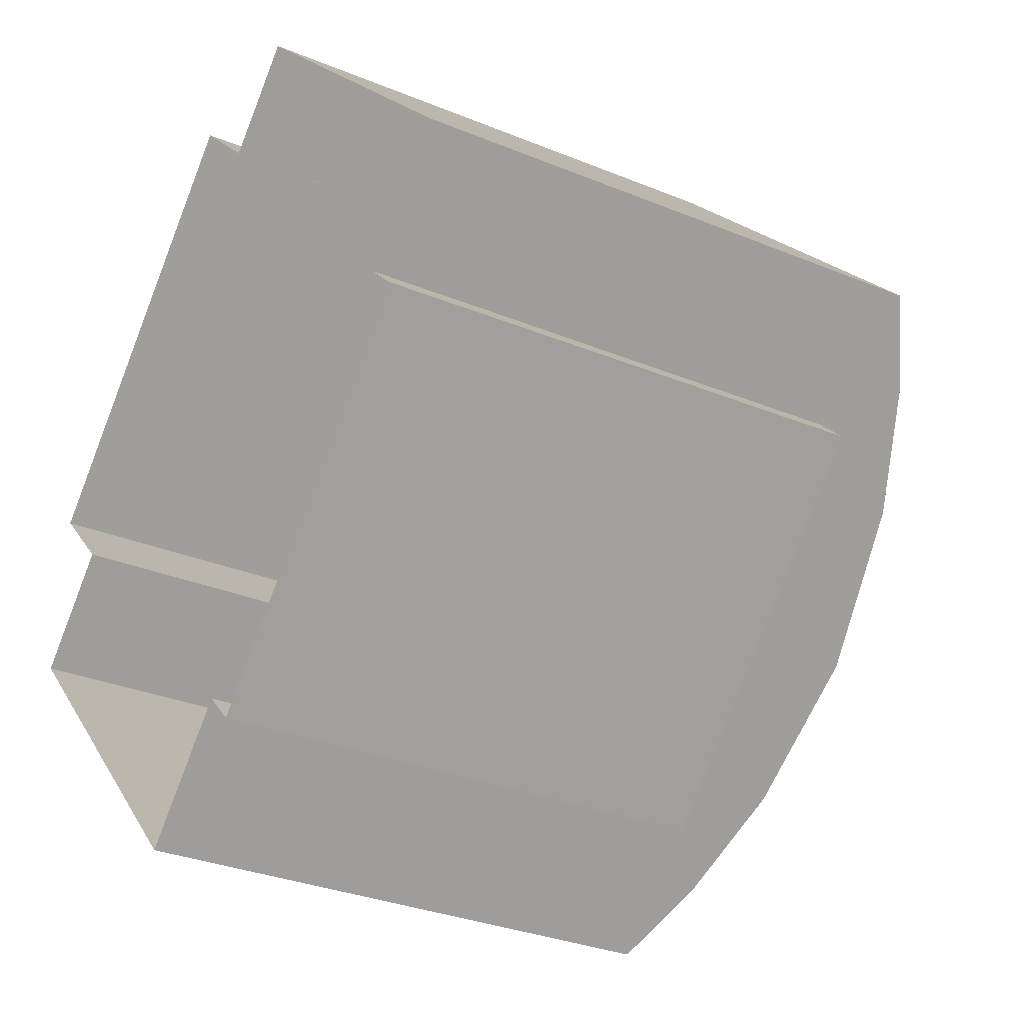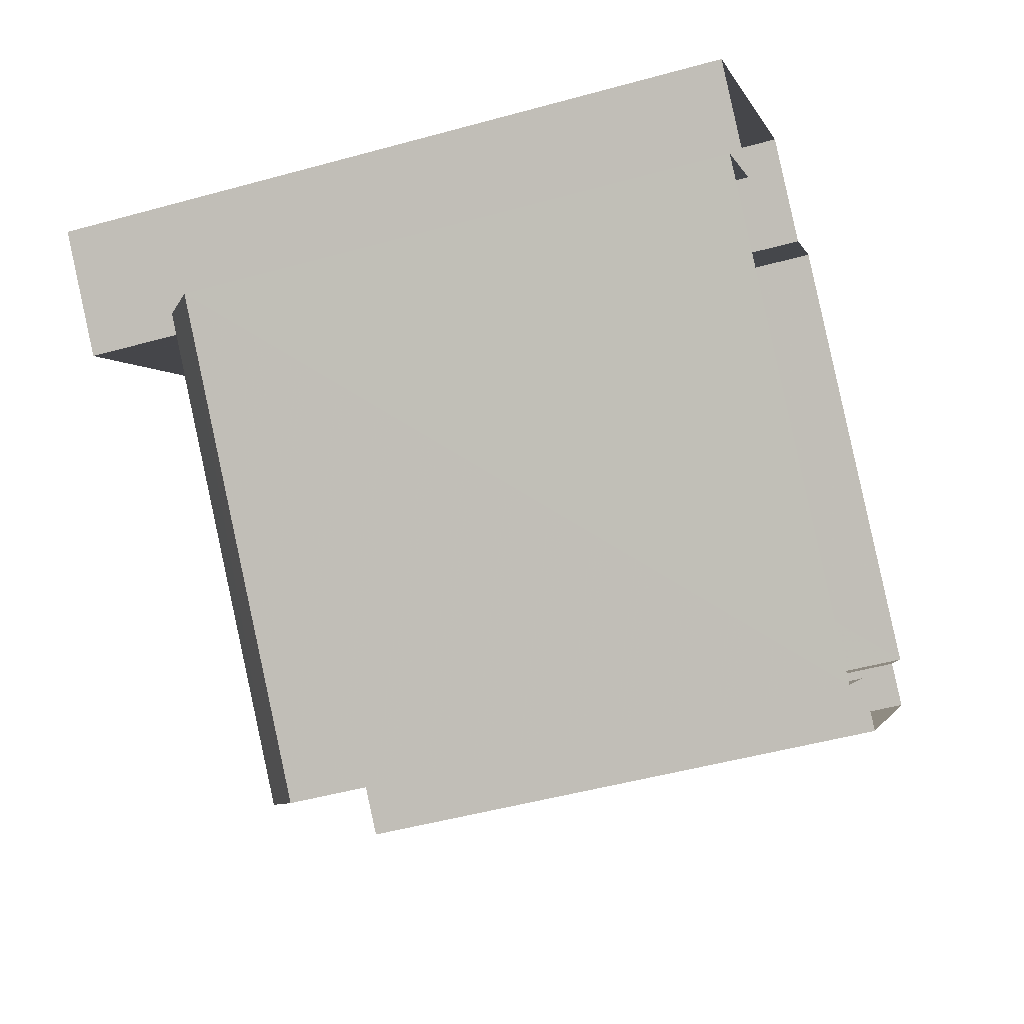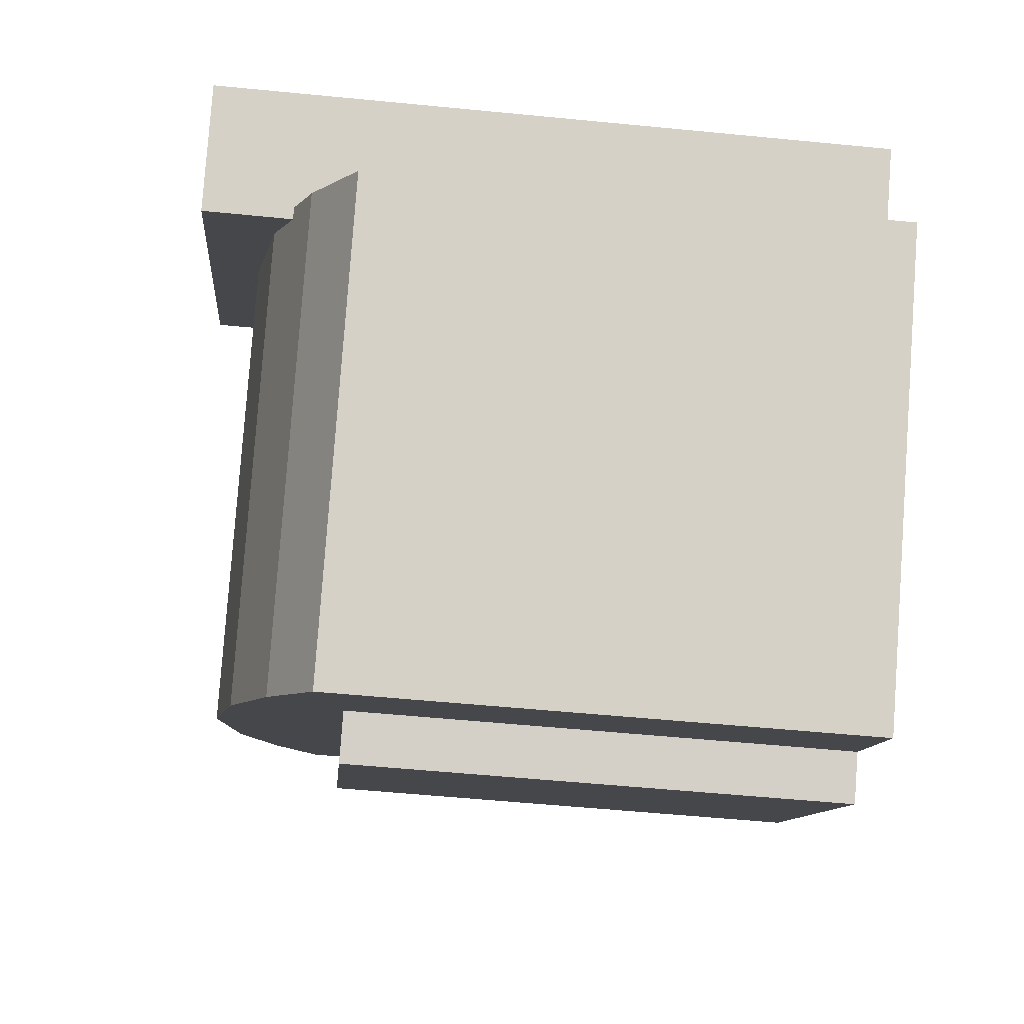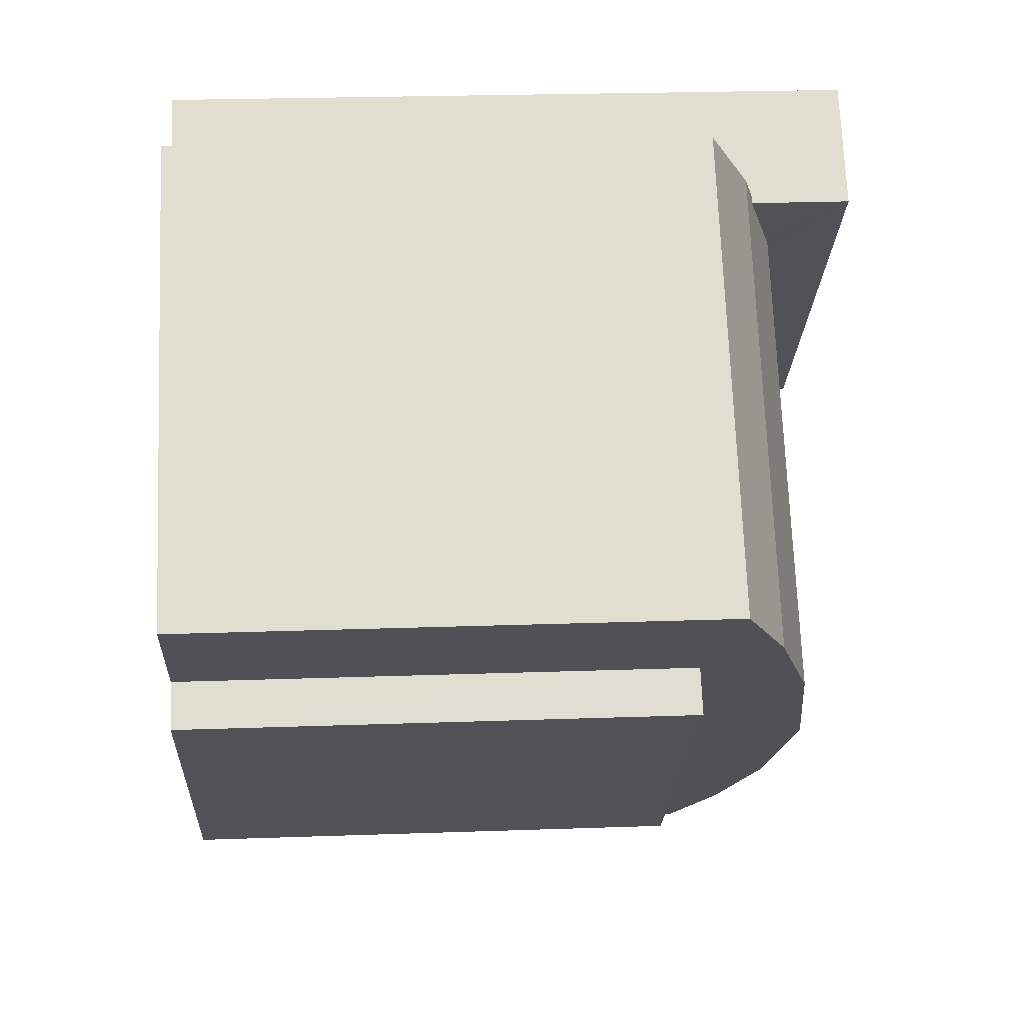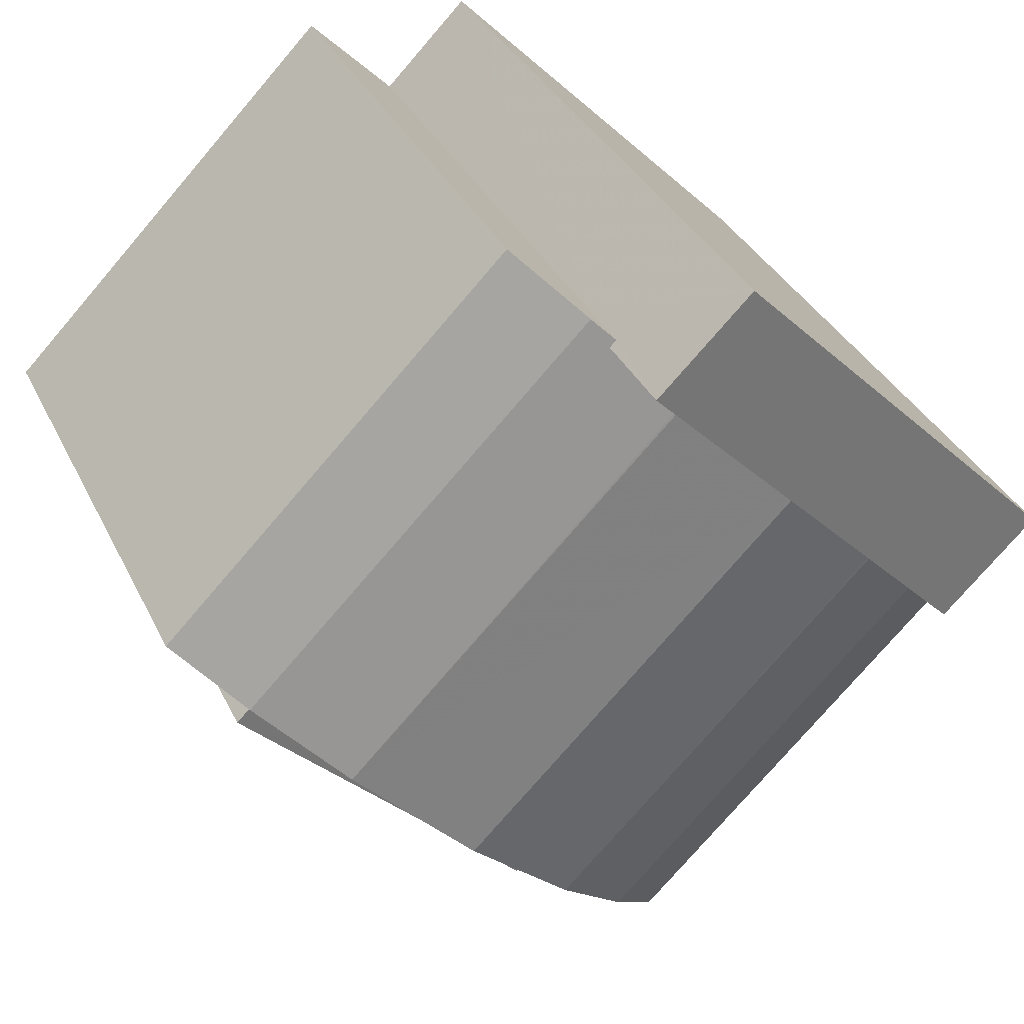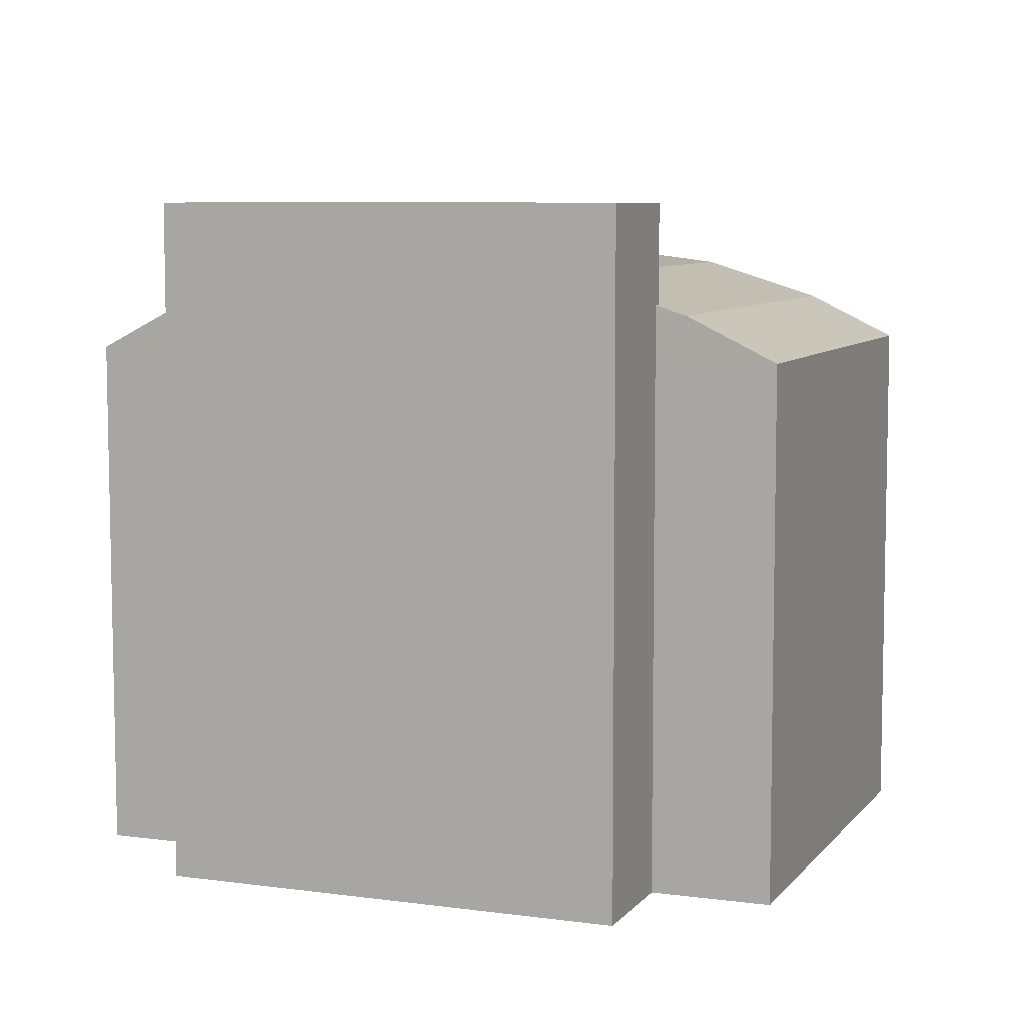
<metadata>
{"format":"obj","ext":"obj","renderer":"f3d","projection":"perspective","resolution":1024,"background":"white","views":[{"elev":-30.9,"azim":-120.6,"up":"+Y"},{"elev":-47.8,"azim":107.4,"up":"+Y"},{"elev":-55.0,"azim":84.1,"up":"+Y"},{"elev":24.4,"azim":-93.3,"up":"+Y"},{"elev":34.7,"azim":-23.0,"up":"+Y"},{"elev":7.5,"azim":156.2,"up":"+Z"}]}
</metadata>
<code>
v -8750 -3.682e+04 22.77
v -8748 -3.683e+04 22.77
v -8755 -3.683e+04 22.77
v -8755 -3.682e+04 22.77
v -8749 -3.682e+04 22.77
v -8764 -3.682e+04 22.78
v -8758 -3.683e+04 22.77
v -8758 -3.683e+04 22.77
v -8764 -3.683e+04 22.78
v -8766 -3.682e+04 22.78
v -8759 -3.682e+04 22.78
v -8757 -3.682e+04 22.78
v -8764 -3.682e+04 32.86
v -8764 -3.683e+04 32.86
v -8758 -3.683e+04 32.86
v -8758 -3.683e+04 32.86
v -8750 -3.682e+04 34.32
v -8751 -3.682e+04 34.67
v -8758 -3.683e+04 35.07
v -8751 -3.682e+04 35.07
v -8750 -3.682e+04 34.67
v -8757 -3.683e+04 34.32
v -8755 -3.683e+04 33.43
v -8748 -3.683e+04 33.43
v -8754 -3.682e+04 35.46
v -8763 -3.683e+04 35.07
v -8760 -3.683e+04 35.47
v -8754 -3.682e+04 35.47
v -8756 -3.682e+04 35.07
v -8756 -3.682e+04 35.06
v -8764 -3.682e+04 34.32
v -8751 -3.682e+04 35.08
v -8757 -3.682e+04 34.51
v -8757 -3.682e+04 34.51
v -8757 -3.682e+04 34.32
v -8766 -3.682e+04 33.44
v -8759 -3.682e+04 33.44
v -8757 -3.682e+04 34.32
v -8757 -3.682e+04 33.44
v -8750 -3.682e+04 33.43
v -8750 -3.682e+04 34.32
v -8749 -3.682e+04 36.49
v -8755 -3.682e+04 36.49
v -8757 -3.682e+04 36.49
v -8751 -3.682e+04 36.49
f 1 2 3
f 4 5 1
f 6 7 8
f 1 3 7
f 6 8 9
f 10 11 12
f 4 1 12
f 10 12 6
f 1 7 6
f 12 1 6
f 13 14 15
f 16 13 15
f 17 18 19
f 19 18 20
f 21 18 17
f 22 23 24
f 17 22 24
f 19 22 17
f 25 26 27
f 28 25 27
f 29 26 25
f 30 31 26
f 29 30 26
f 32 28 27
f 33 31 30
f 34 35 33
f 35 31 33
f 32 27 19
f 20 32 19
f 31 36 23
f 22 31 23
f 26 31 22
f 19 26 22
f 27 26 19
f 36 31 35
f 35 37 36
f 34 38 35
f 39 37 35
f 38 39 35
f 40 17 24
f 40 41 17
f 41 21 17
f 42 43 44
f 45 42 44
f 13 9 14
f 13 6 9
f 16 15 8
f 7 16 8
f 15 9 8
f 15 14 9
f 10 6 13
f 13 36 10
f 36 16 23
f 3 16 7
f 23 16 3
f 36 13 16
f 37 11 10
f 36 37 10
f 39 11 37
f 39 12 11
f 1 24 2
f 1 40 24
f 24 3 2
f 24 23 3
f 12 39 4
f 33 44 34
f 39 38 43
f 4 39 43
f 34 44 43
f 38 34 43
f 4 42 5
f 4 43 42
f 1 5 40
f 5 42 40
f 21 45 18
f 21 42 45
f 40 42 41
f 41 42 21
f 33 30 44
f 44 28 45
f 20 18 45
f 29 25 44
f 30 29 44
f 32 20 45
f 28 32 45
f 44 25 28

</code>
